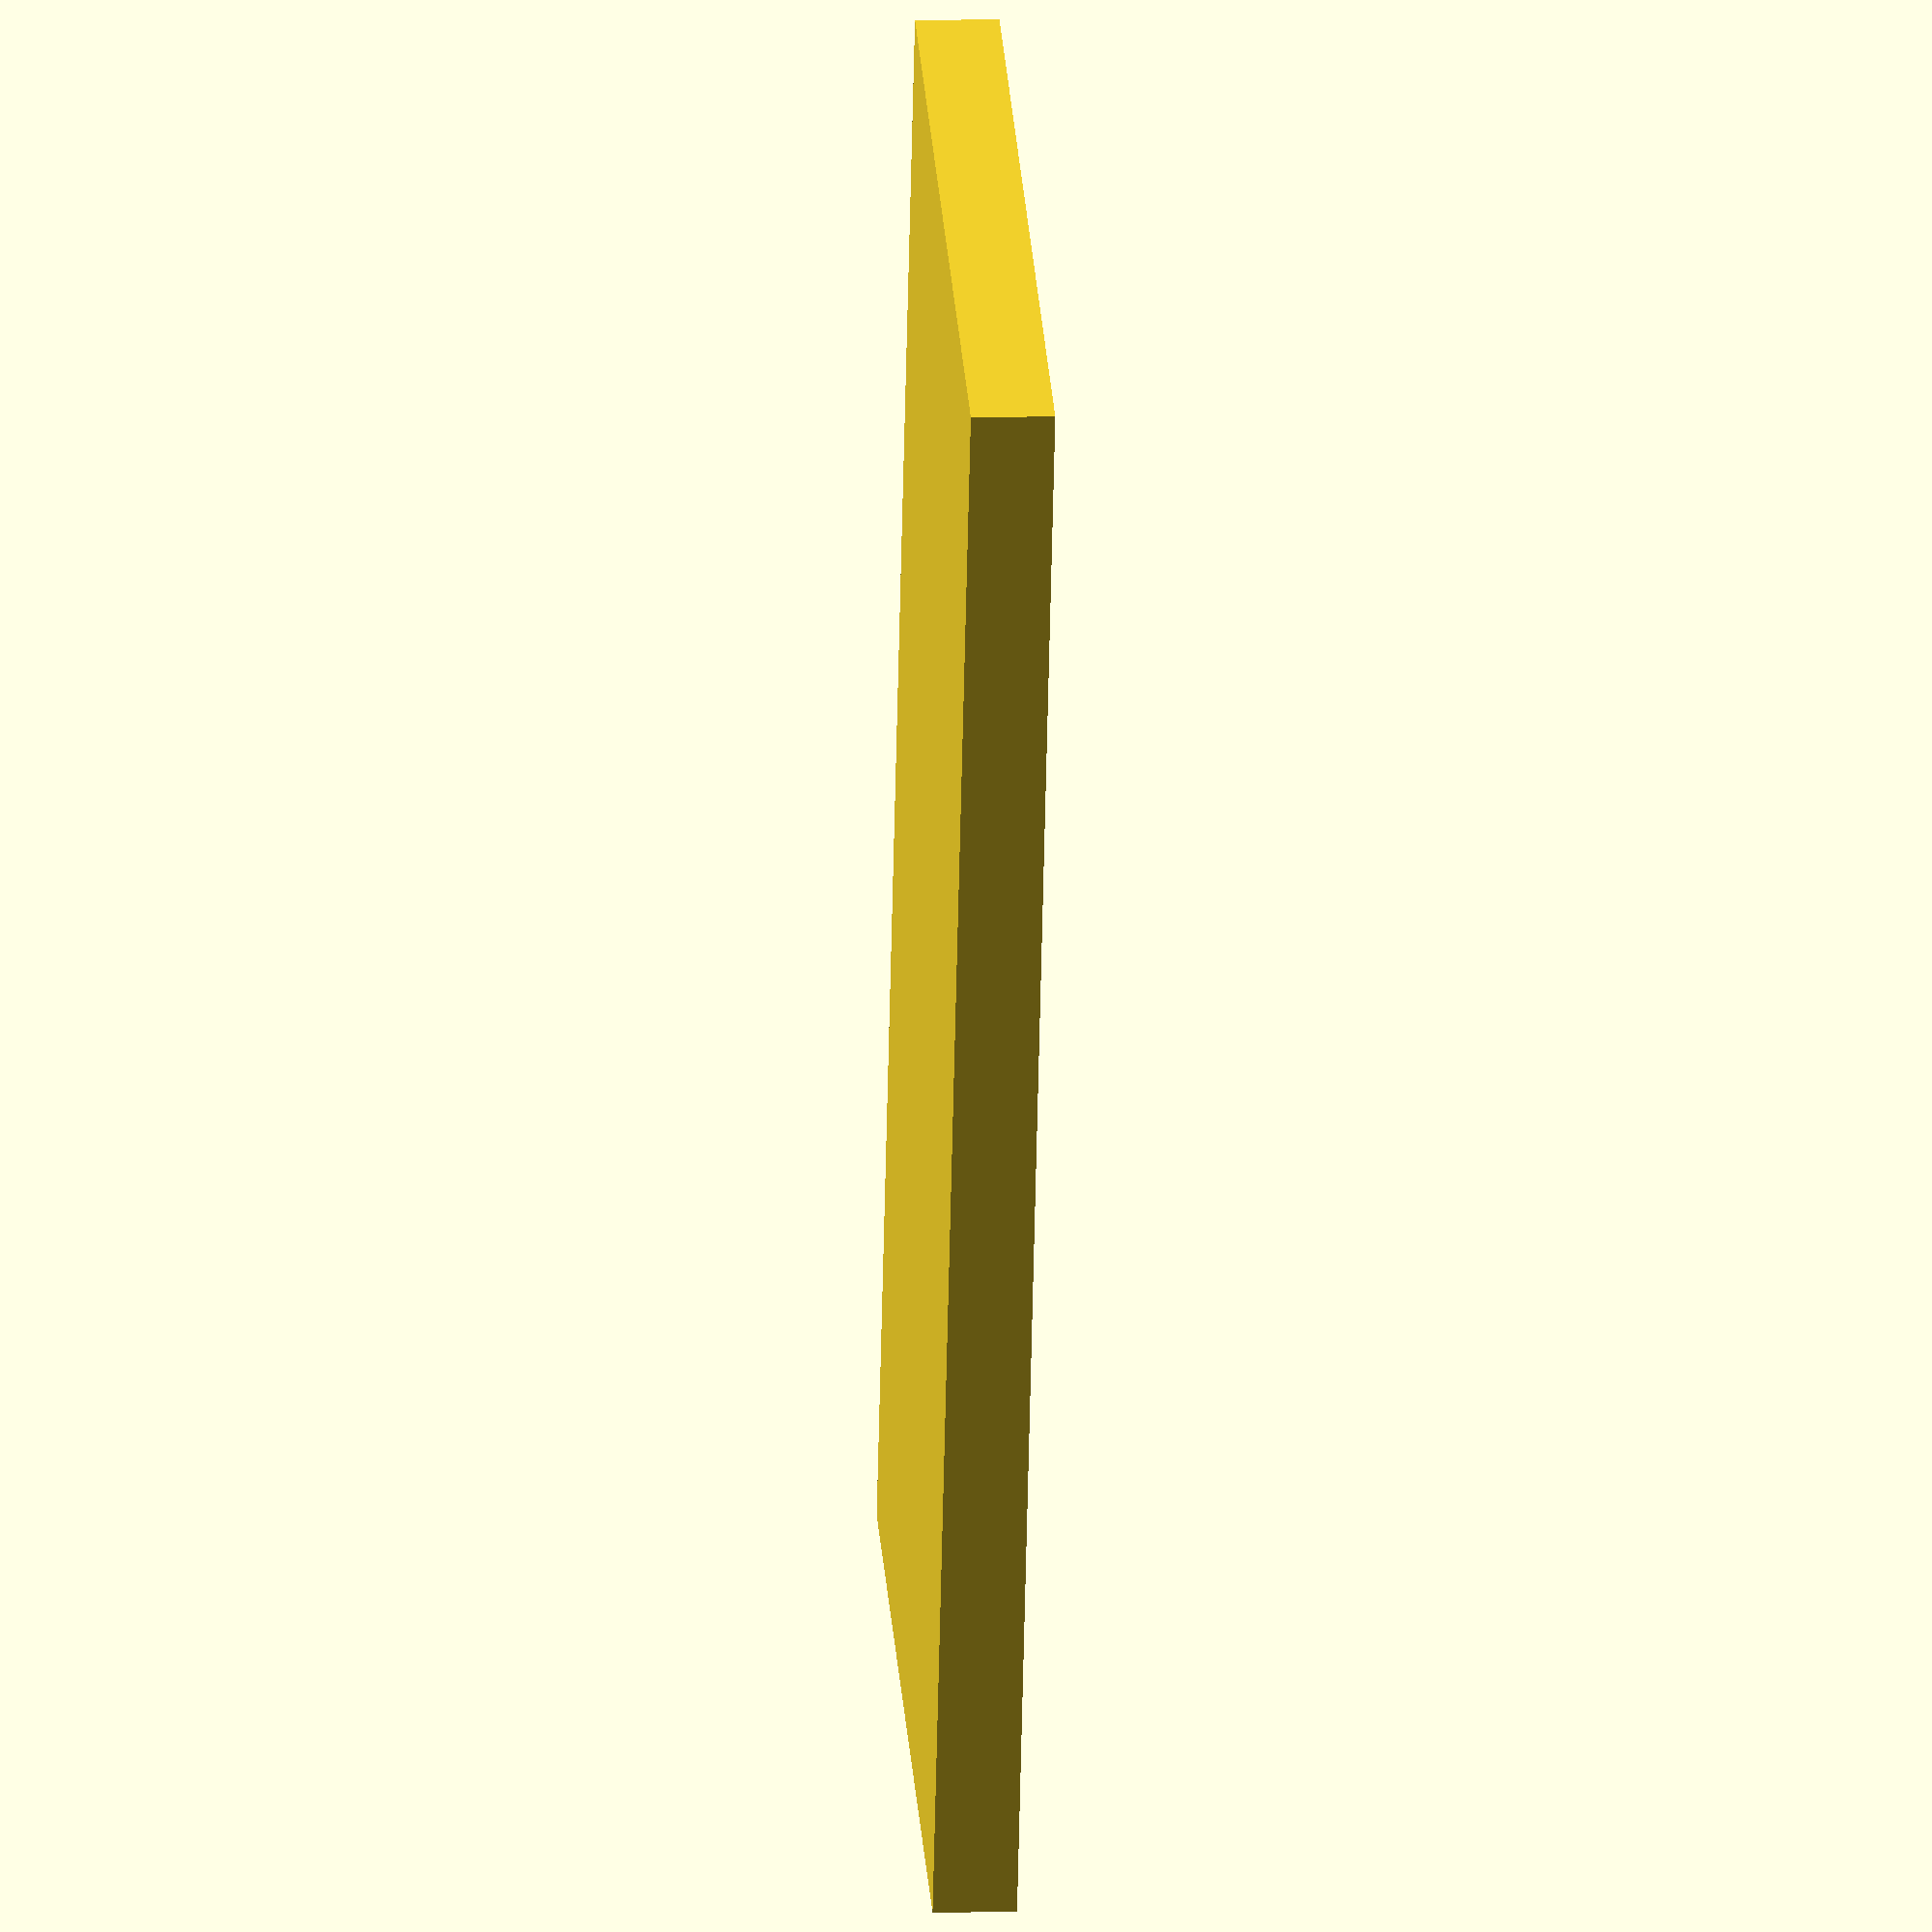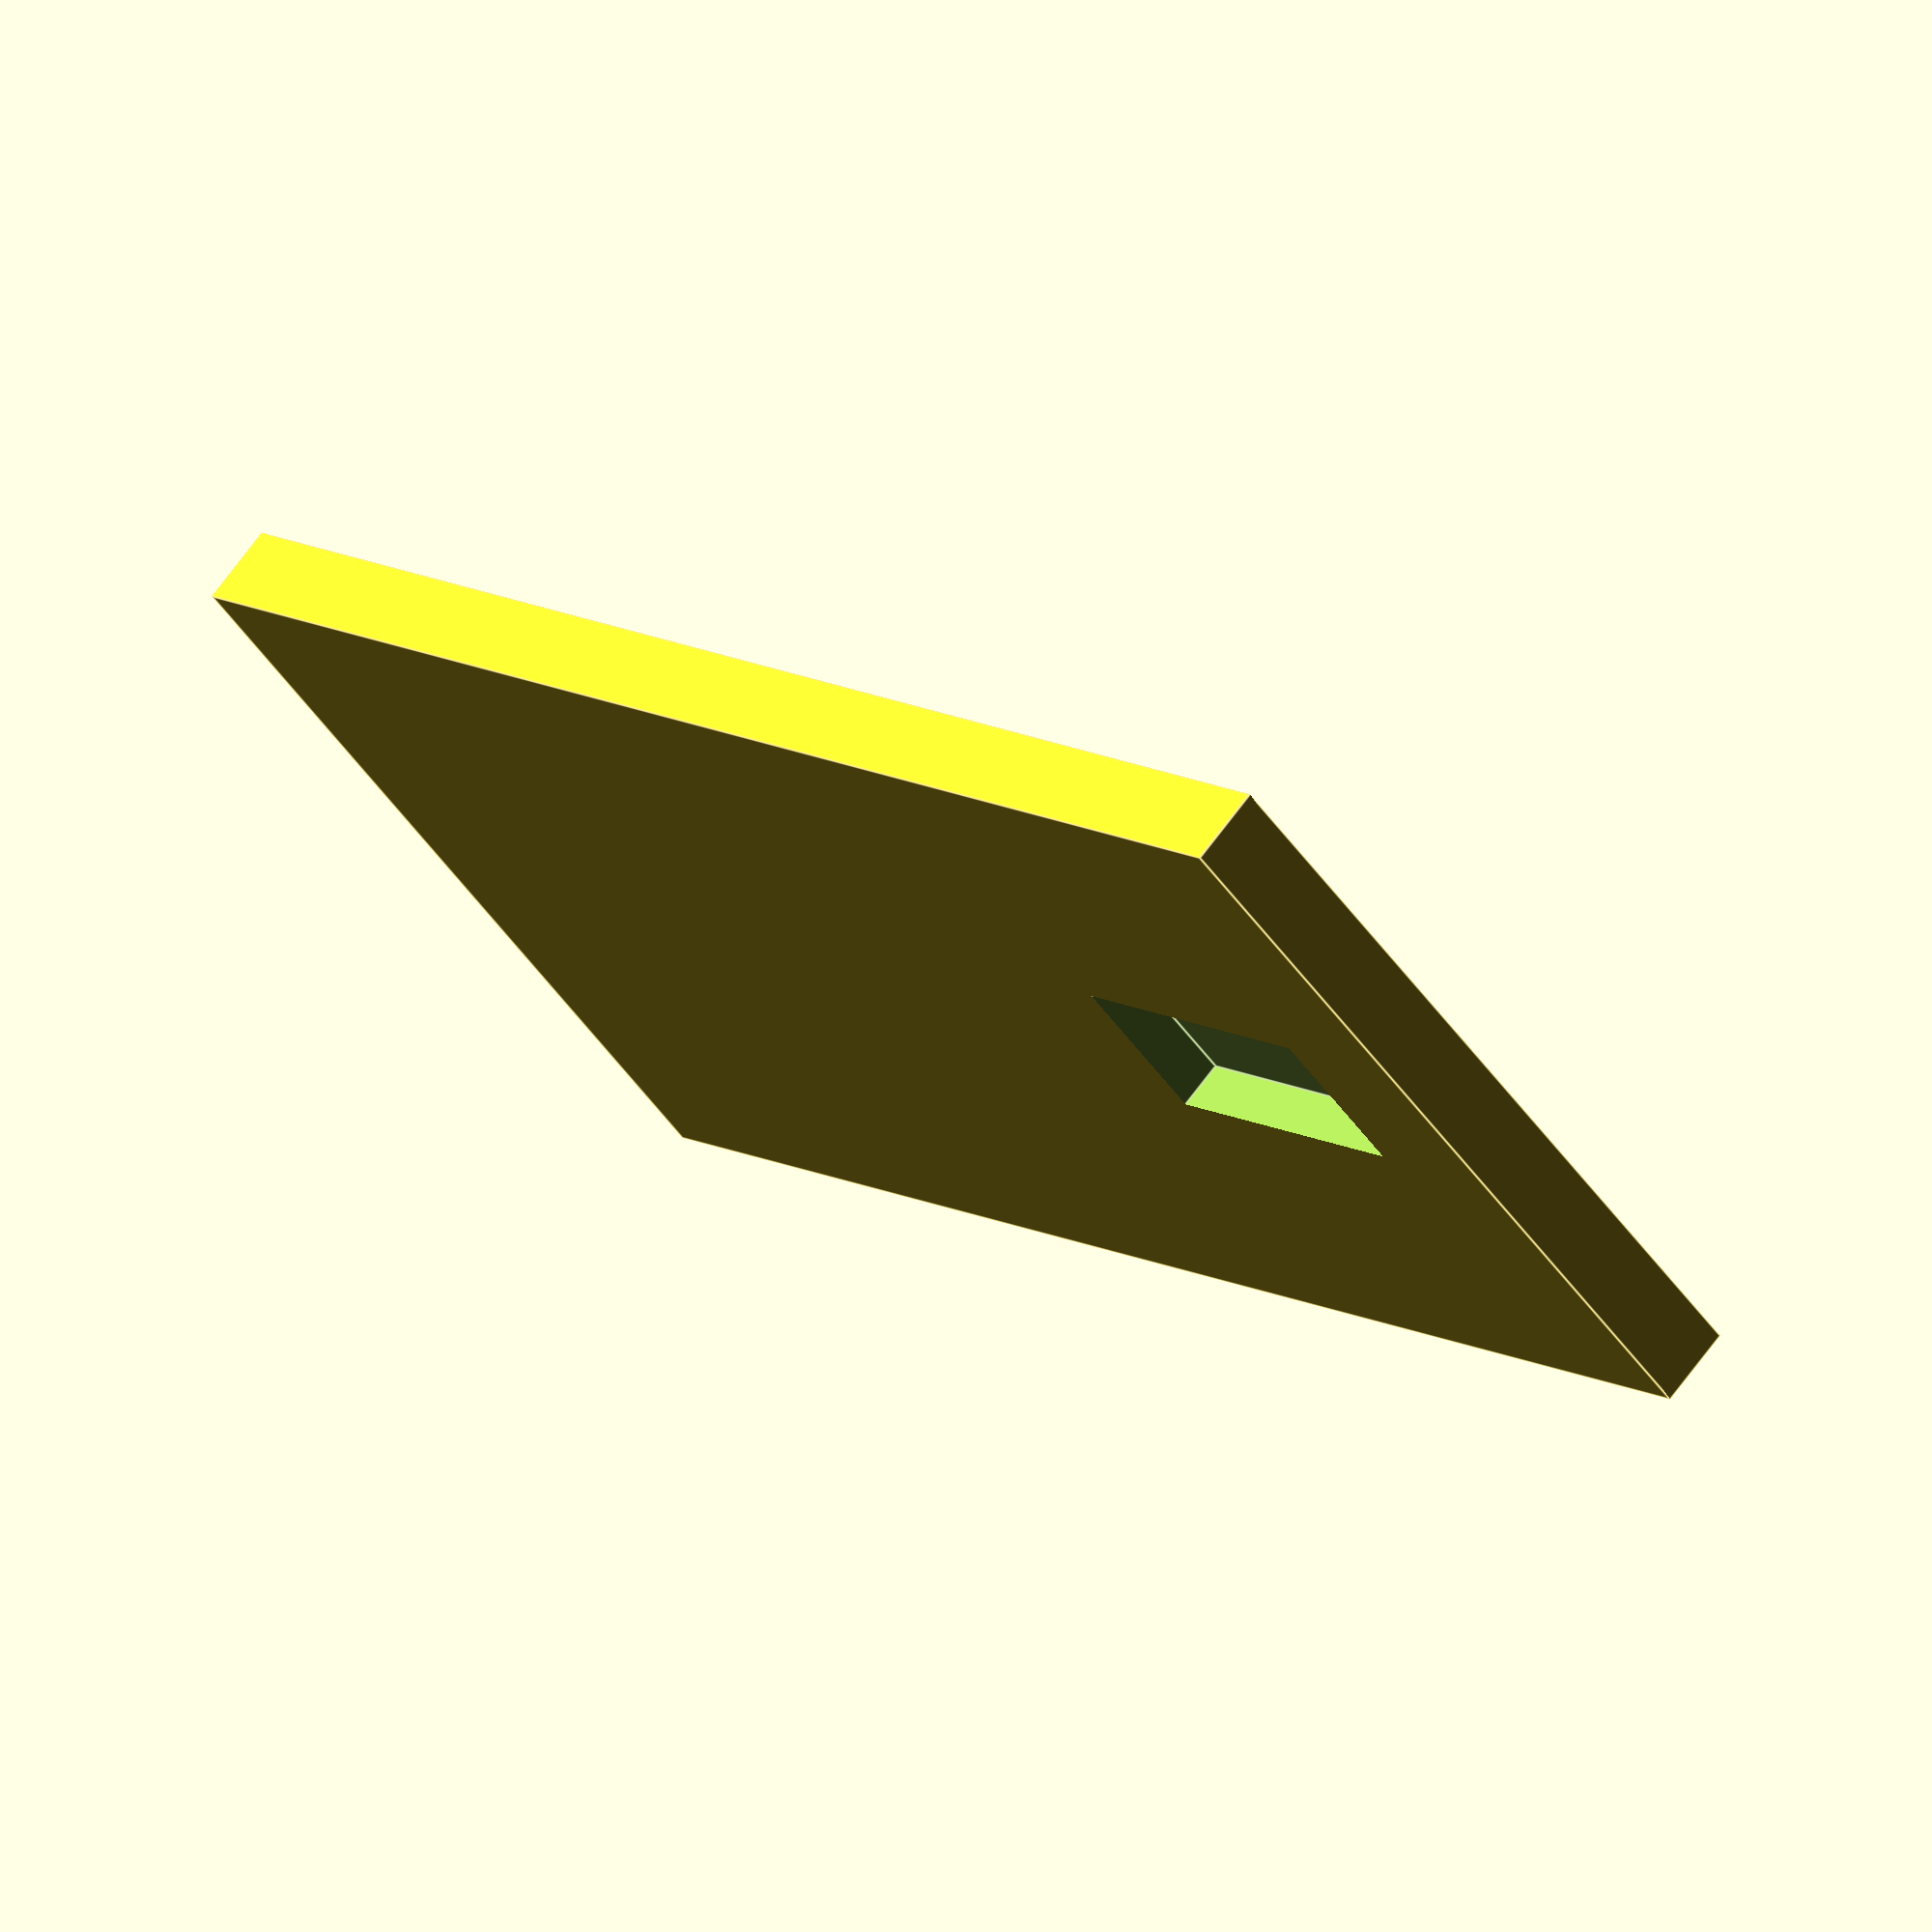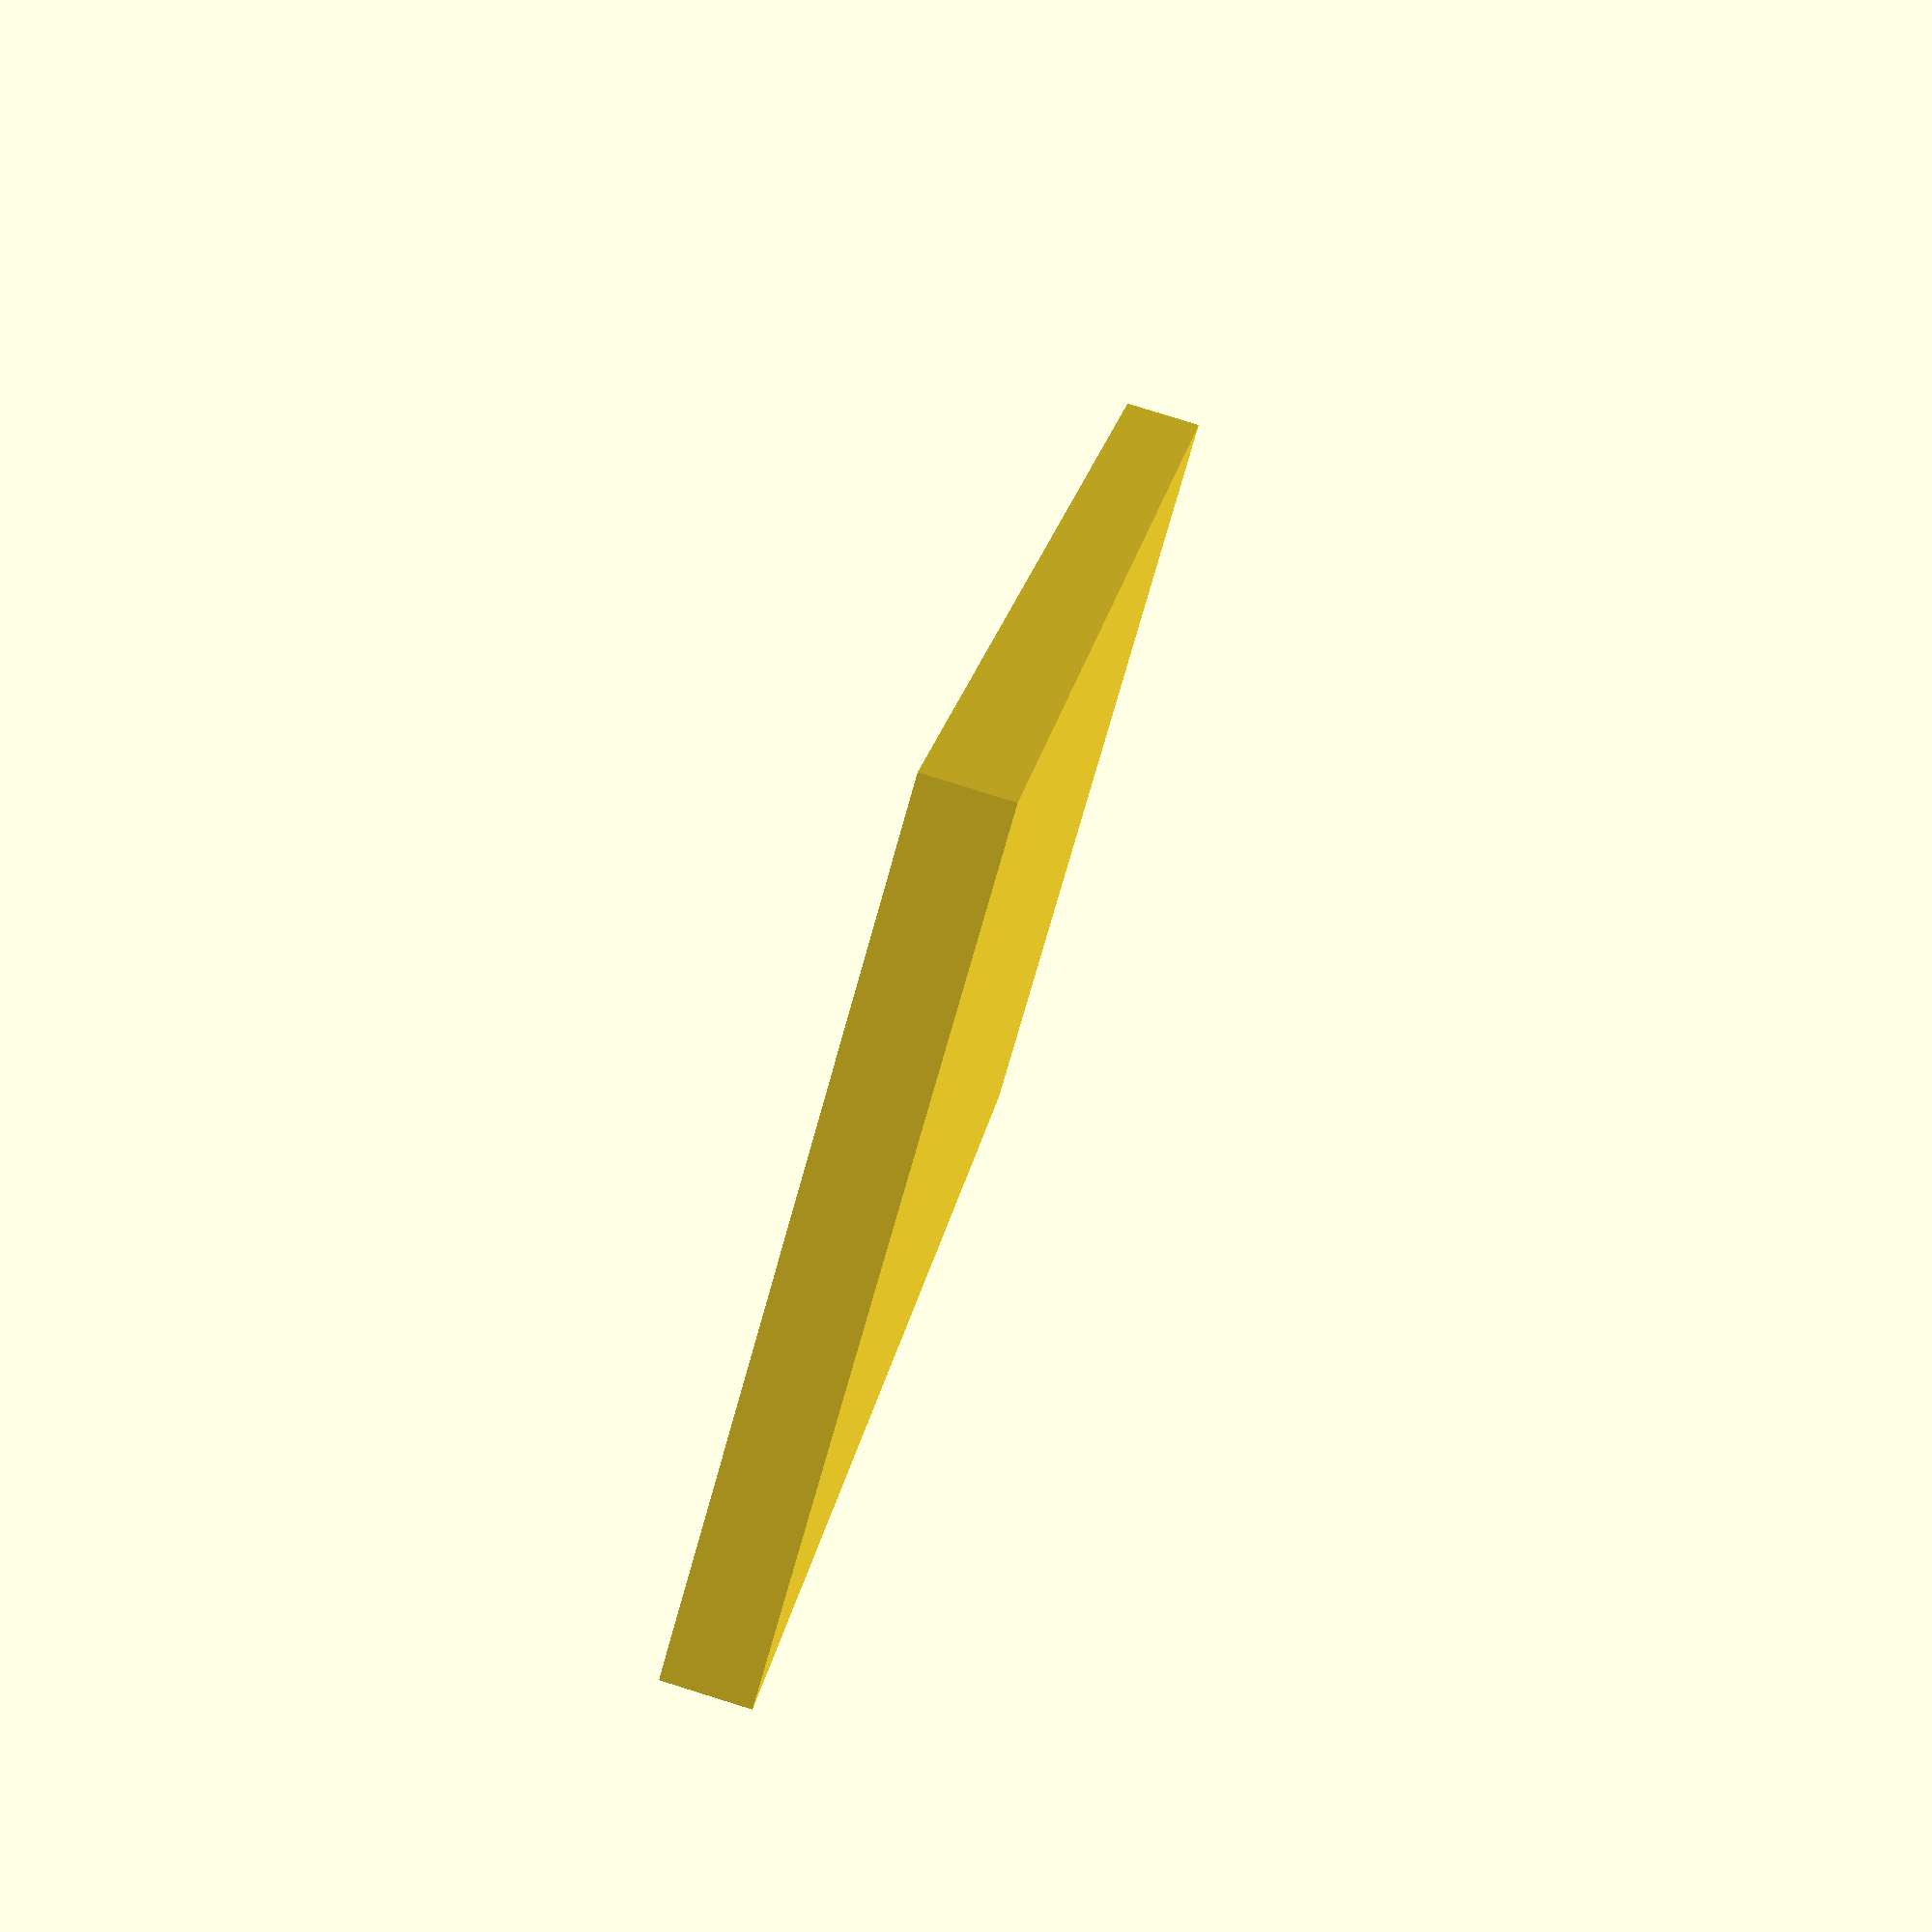
<openscad>

// Parameters for the flat rectangular plate with slot
plate_length = 100;  // Length of the plate
plate_width = 50;    // Width of the plate
plate_thickness = 5; // Thickness of the plate
slot_length = 20;    // Length of the slot
slot_width = 10;     // Width of the slot
slot_offset = 10;    // Distance of the slot from the shorter edge

// Module to create the flat rectangular plate with slot
module flat_rectangular_plate_with_slot() {
    // Create the main rectangular plate
    difference() {
        cube([plate_length, plate_width, plate_thickness], center = true);
        
        // Create the slot
        translate([plate_length / 2 - slot_offset - slot_length / 2, 0, plate_thickness / 2])
            cube([slot_length, slot_width, plate_thickness + 1], center = true);
    }
}

// Render the model
flat_rectangular_plate_with_slot();


</openscad>
<views>
elev=170.9 azim=71.1 roll=274.0 proj=o view=solid
elev=290.9 azim=316.4 roll=36.3 proj=o view=edges
elev=278.5 azim=296.3 roll=107.3 proj=p view=wireframe
</views>
